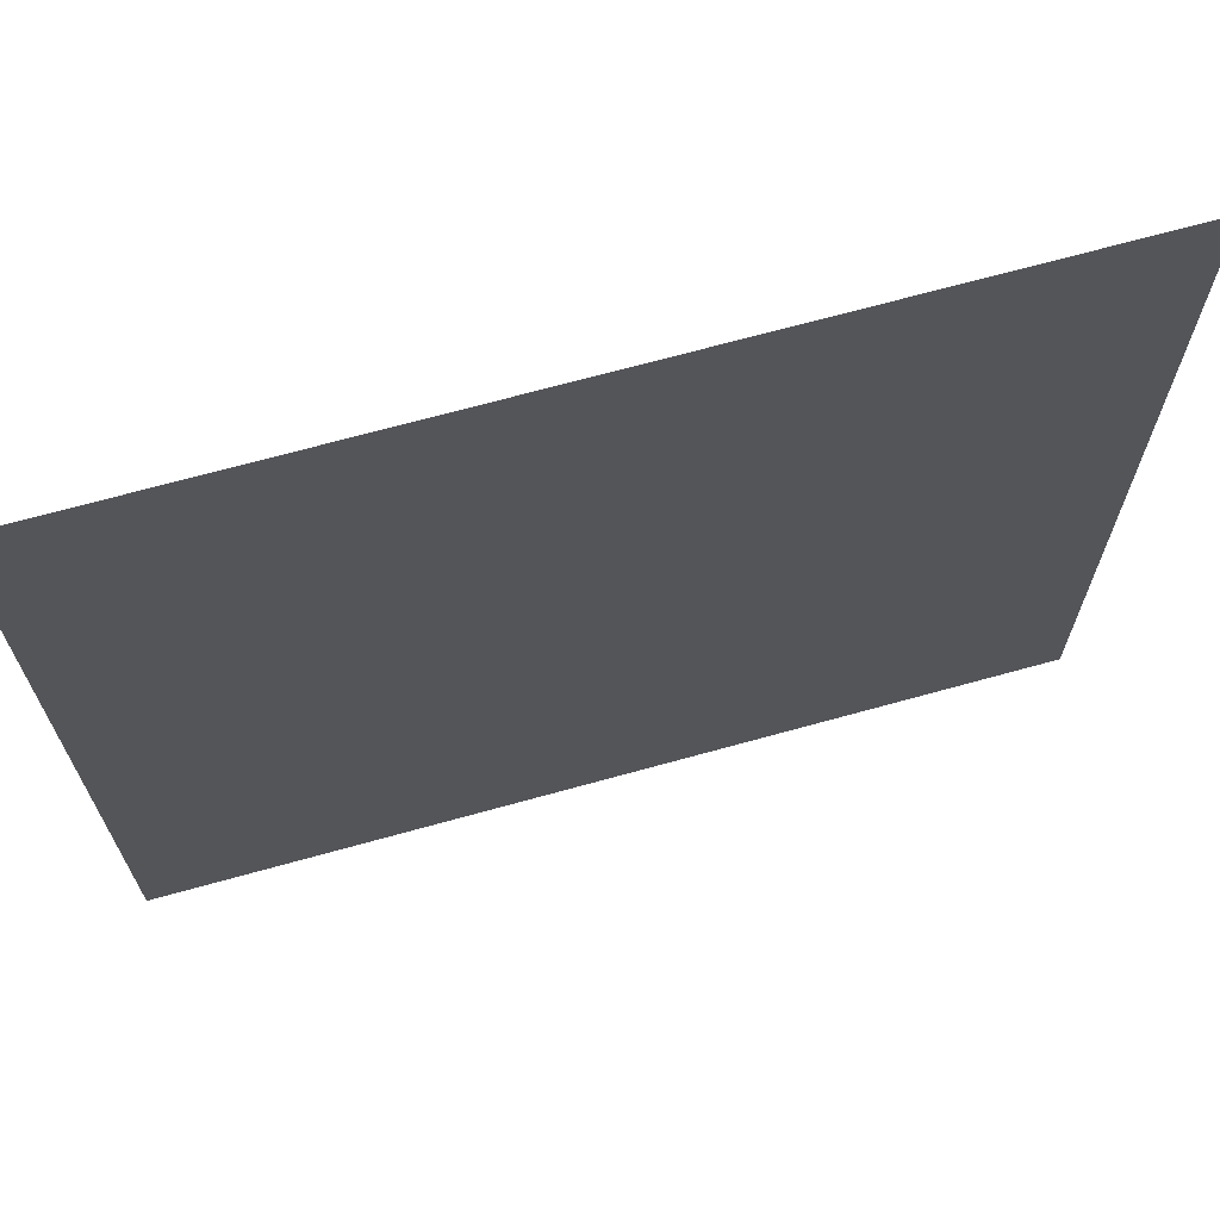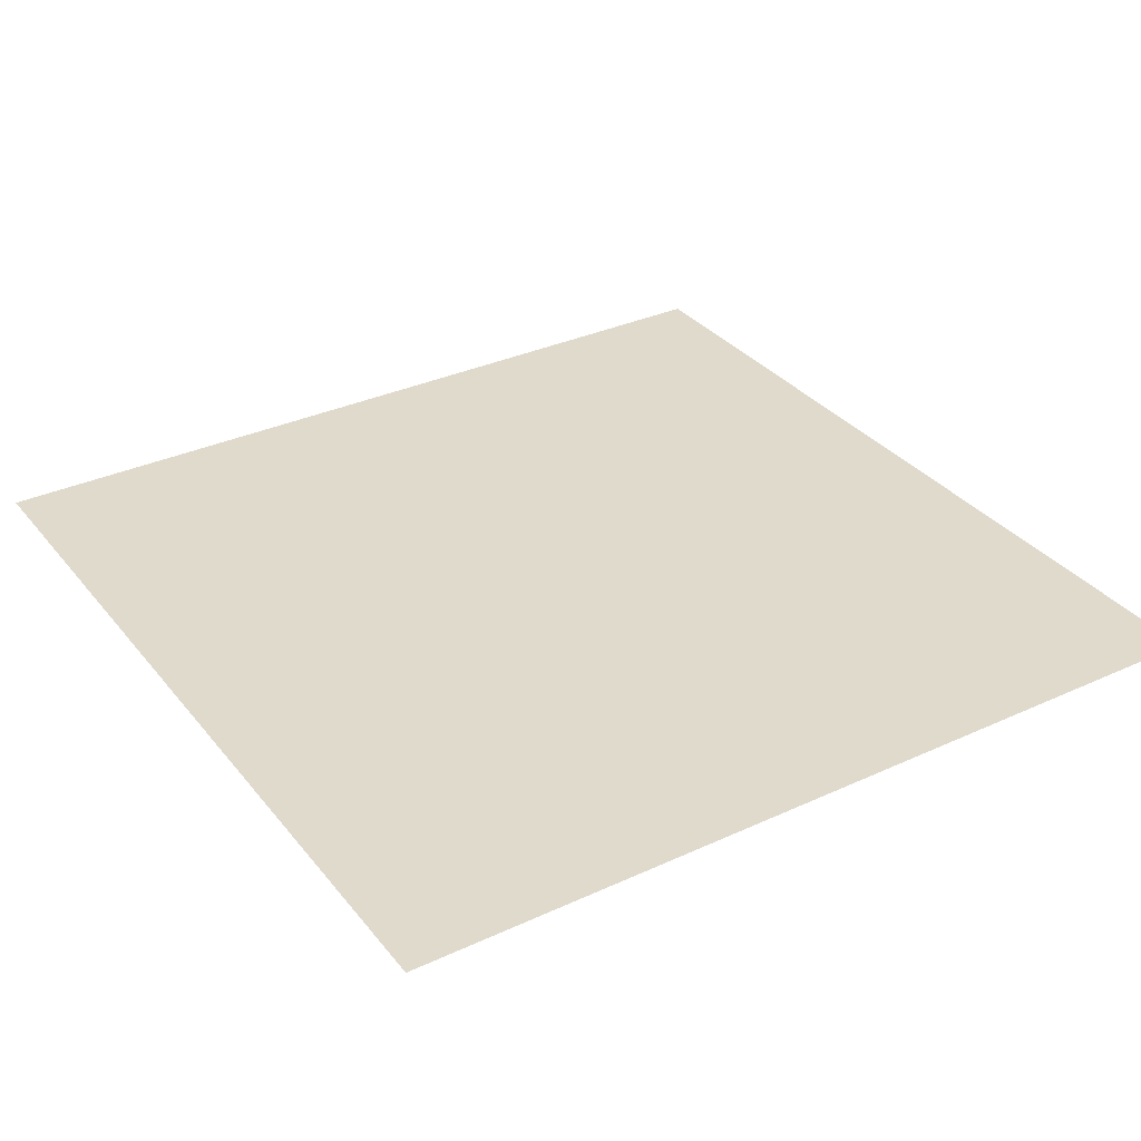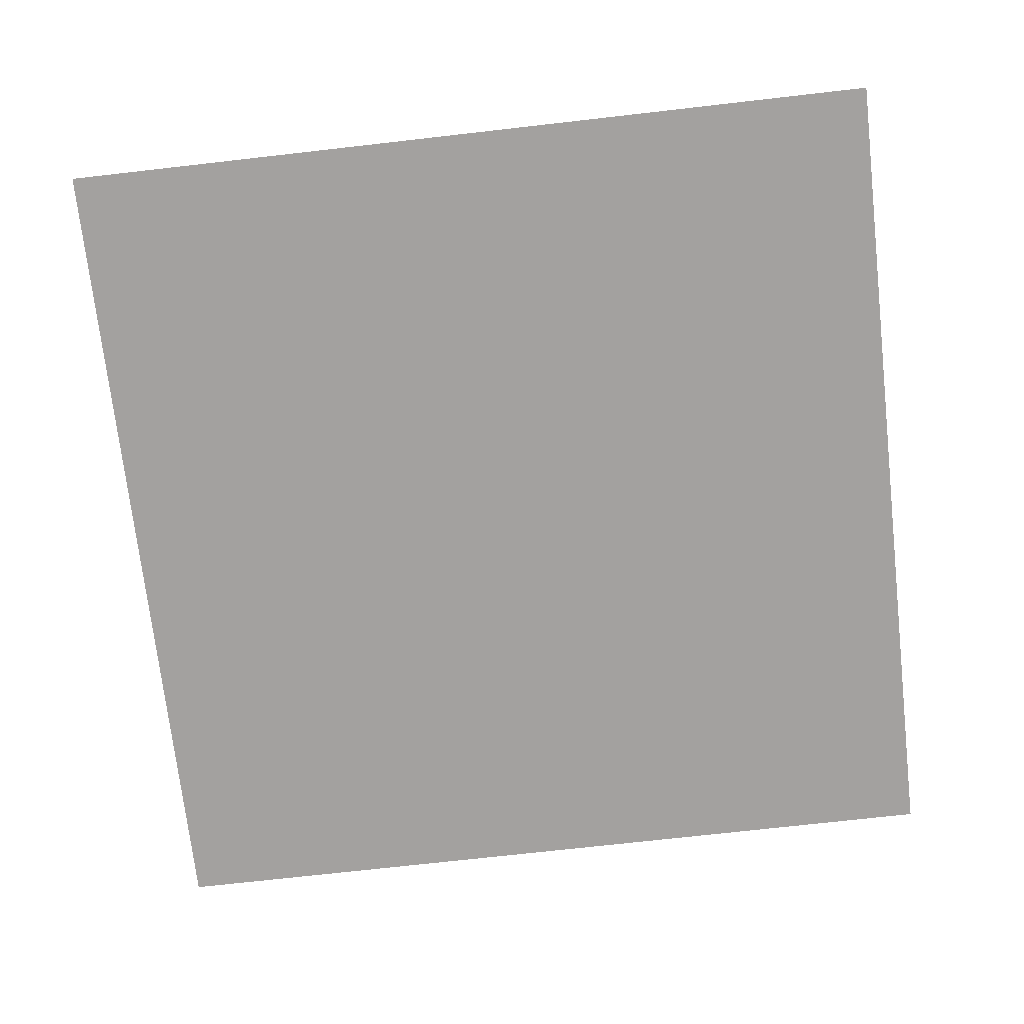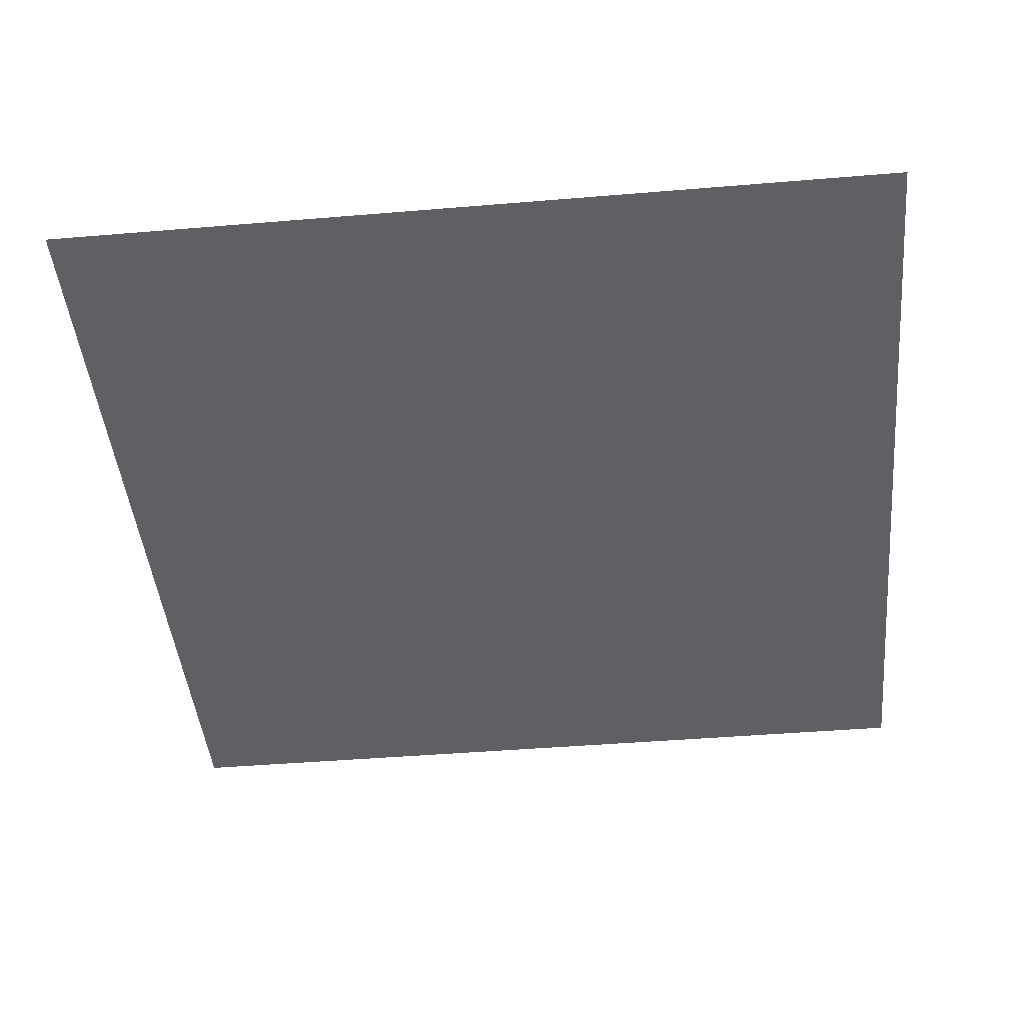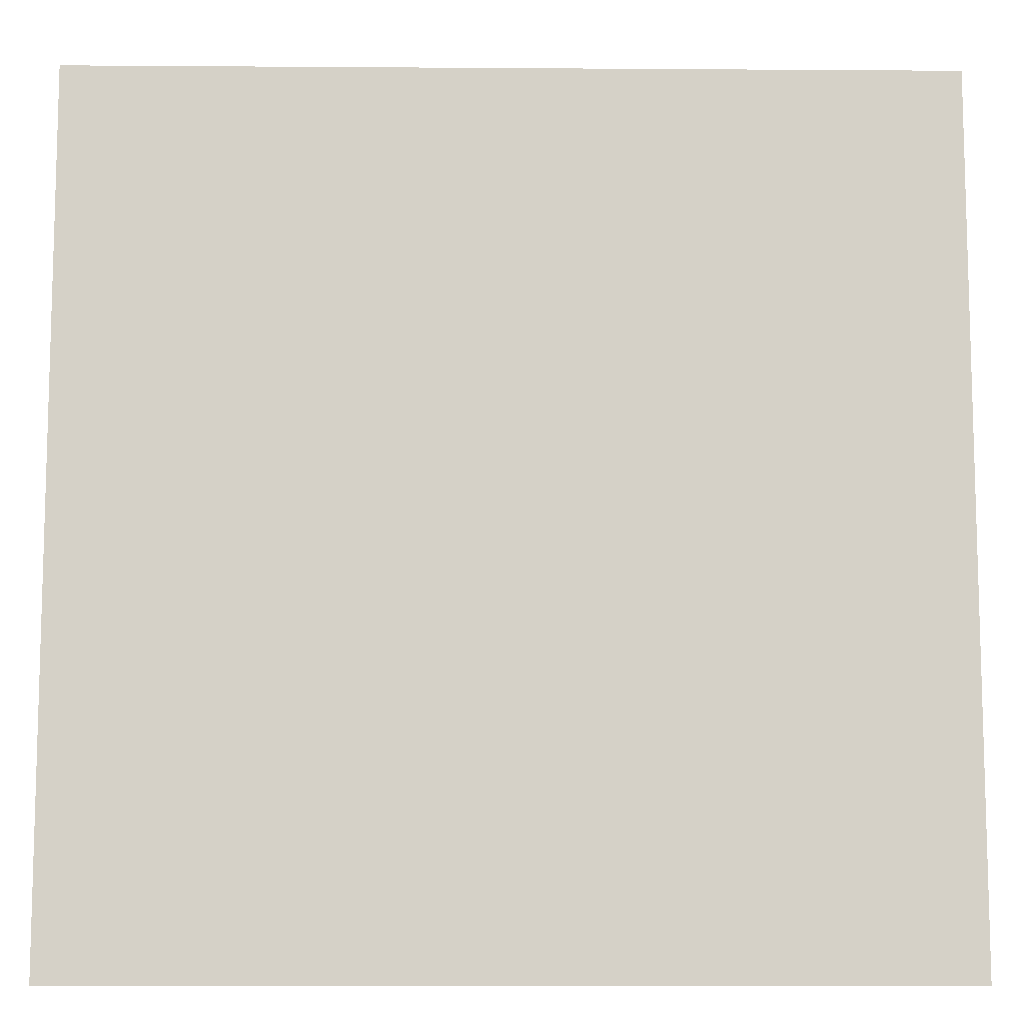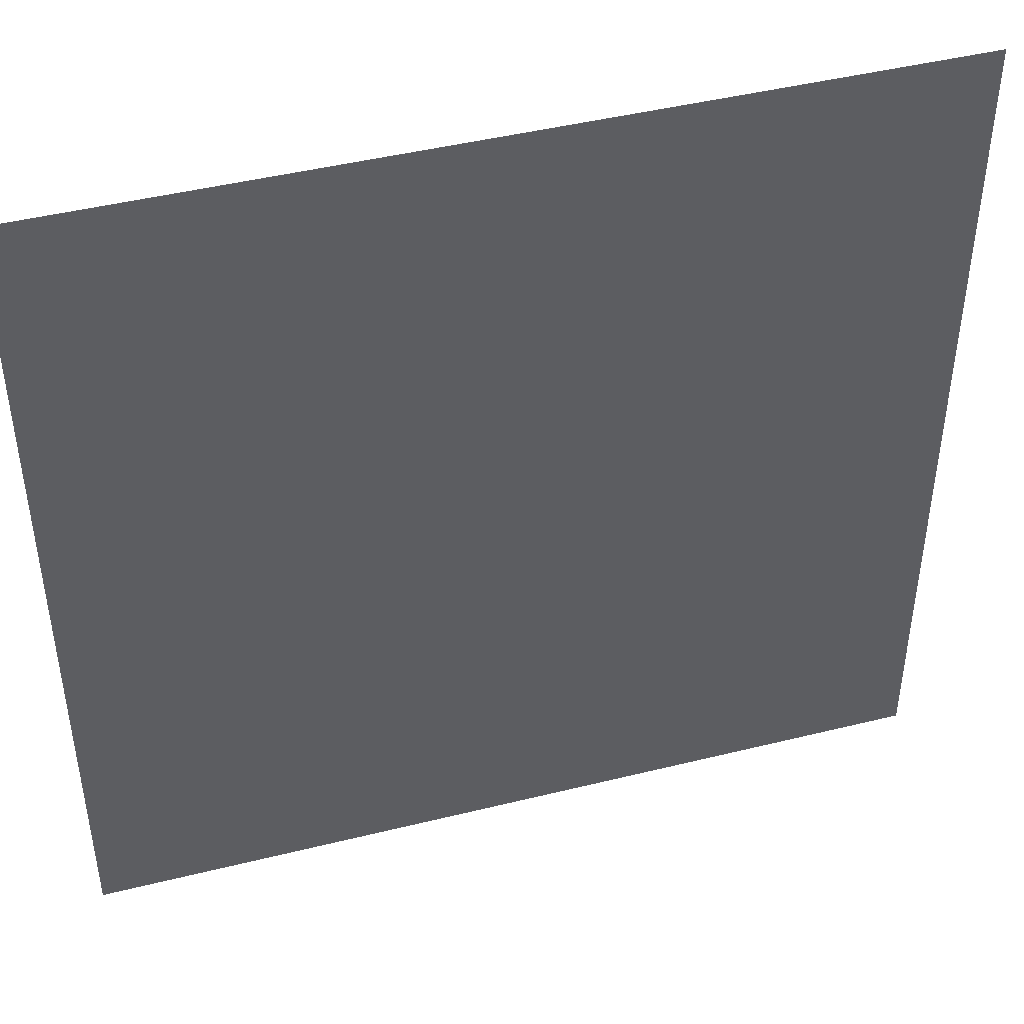
<metadata>
{"format":"obj","ext":"obj","renderer":"f3d","projection":"perspective","resolution":1024,"background":"white","views":[{"elev":69.2,"azim":-15.5,"up":"+Y"},{"elev":33.1,"azim":-32.4,"up":"+Z"},{"elev":-72.3,"azim":96.5,"up":"+Z"},{"elev":-45.1,"azim":-84.5,"up":"+Z"},{"elev":-10.2,"azim":179.0,"up":"+Y"},{"elev":45.2,"azim":164.0,"up":"+Y"}]}
</metadata>
<code>
g pb_Mesh289038
v -0.5 -0.5 0.5
v -0.5 0.5 0.5
v 0.5 0.5 0.5
v 0.5 -0.5 0.5
g pb_Mesh289038_0
f 3 2 1
f 4 3 1

</code>
